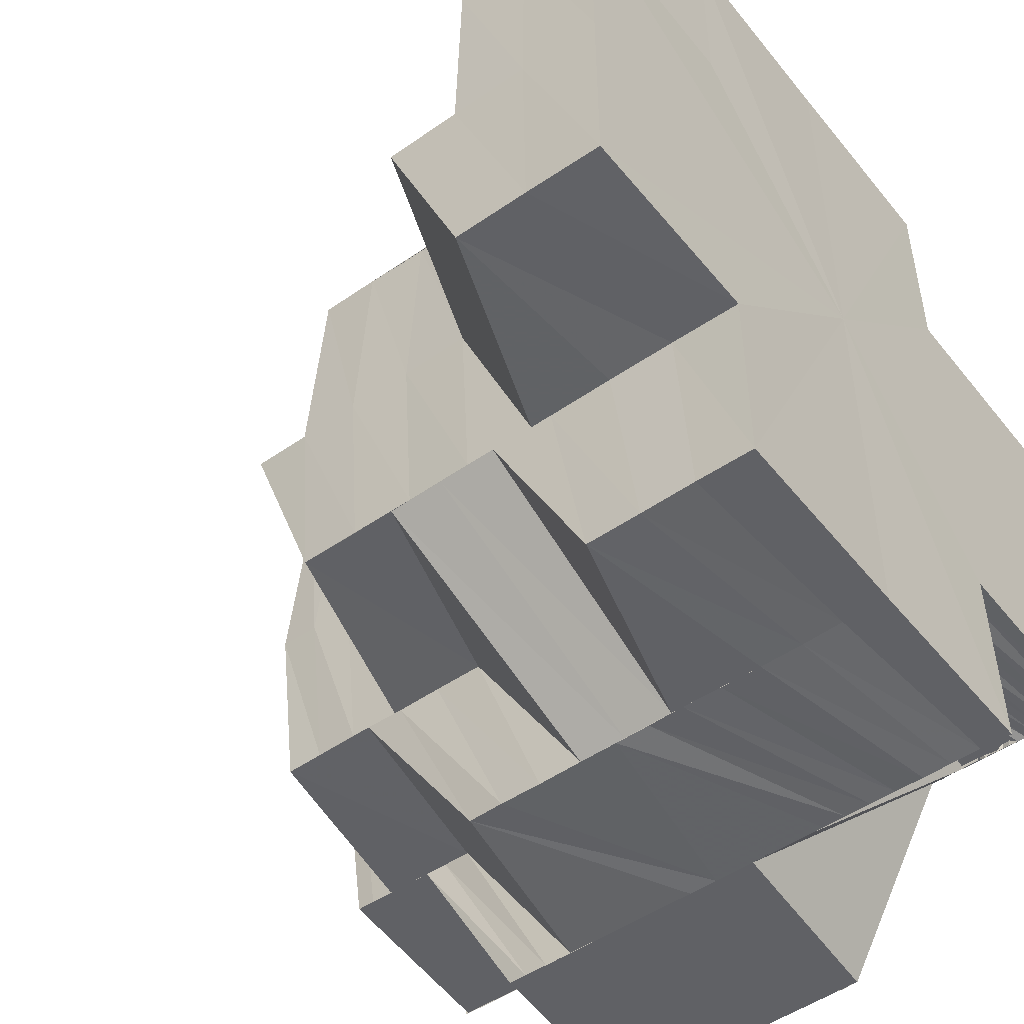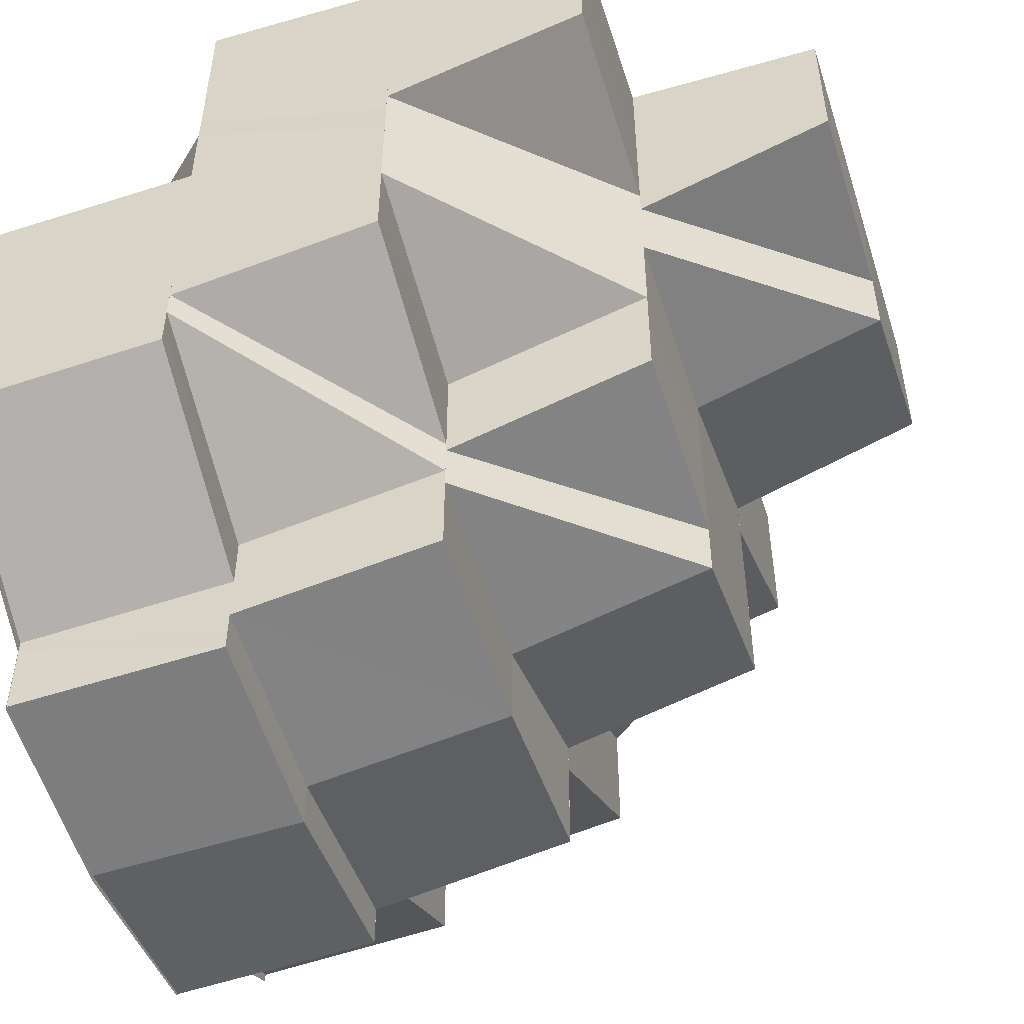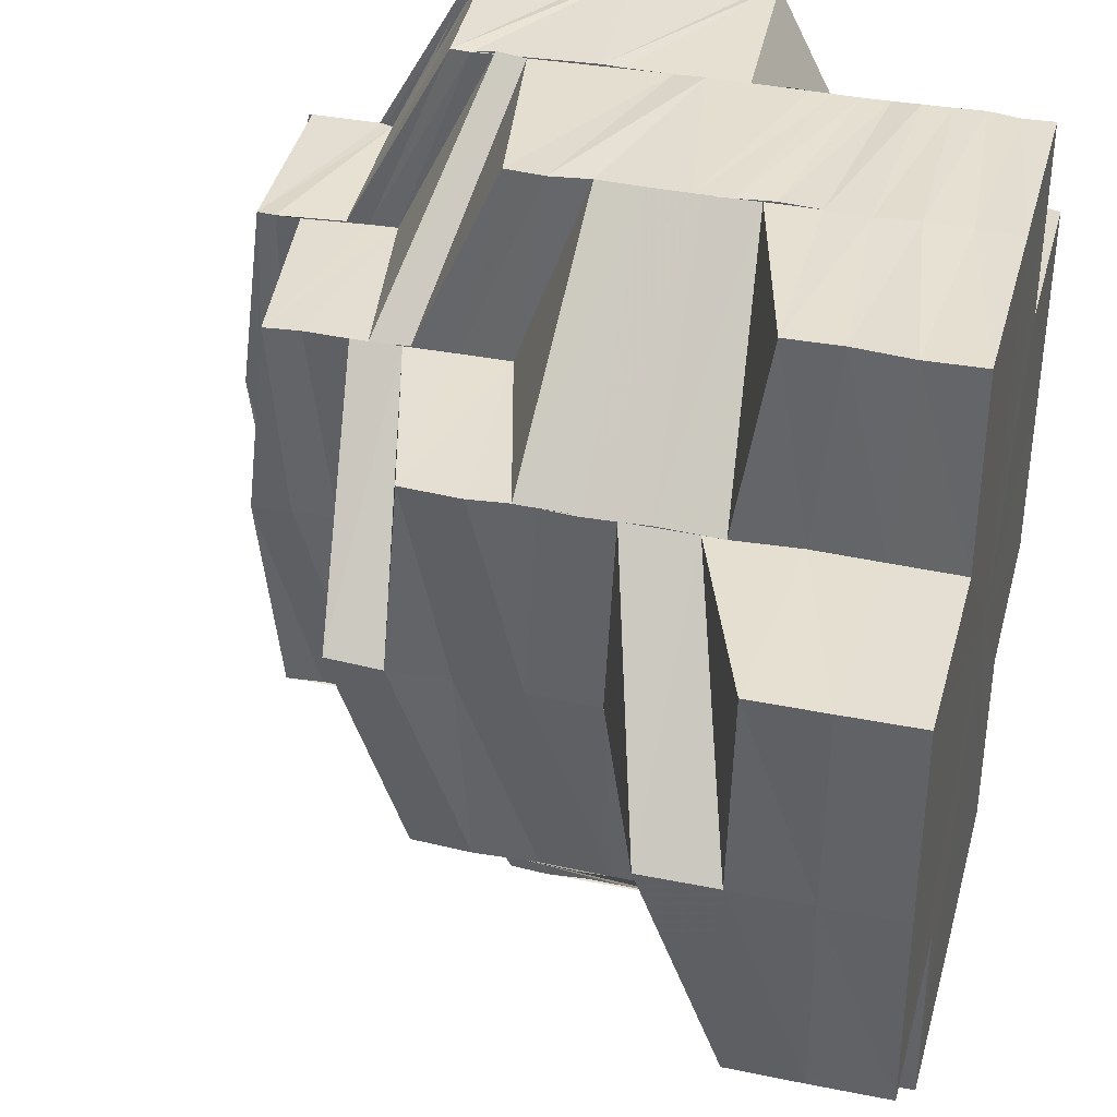
<metadata>
{"format":"obj","ext":"obj","renderer":"f3d","projection":"perspective","resolution":1024,"background":"white","views":[{"elev":-50.1,"azim":-52.7,"up":"+Y"},{"elev":-51.4,"azim":-162.5,"up":"+Z"},{"elev":36.9,"azim":-75.3,"up":"+Y"}]}
</metadata>
<code>
o 31533
v 2159 1870 8.183
v 2159 1870 8.183
v 2159 1870 8.184
v 2159 1870 8.184
v 2159 1870 8.184
v 2159 1870 8.185
v 2159 1870 8.183
v 2159 1870 8.185
v 2159 1870 8.184
v 2159 1870 8.184
v 2159 1870 8.183
v 2159 1870 8.183
v 2159 1870 8.184
v 2159 1870 8.186
v 2159 1870 8.184
v 2159 1870 8.187
v 2159 1870 8.185
v 2159 1870 8.183
v 2159 1870 8.185
v 2159 1870 8.186
v 2159 1870 8.185
v 2159 1870 8.187
v 2159 1870 8.186
v 2159 1870 8.187
v 2159 1870 8.186
v 2159 1870 8.186
v 2159 1870 8.188
v 2159 1870 8.187
v 2159 1870 8.188
v 2159 1870 8.187
v 2159 1870 8.187
v 2159 1870 8.186
v 2159 1870 8.187
v 2159 1870 8.187
v 2159 1870 8.189
v 2159 1870 8.188
v 2159 1870 8.188
v 2159 1870 8.194
v 2159 1870 8.185
v 2159 1870 8.186
v 2159 1870 8.184
v 2159 1870 8.188
v 2159 1870 8.188
v 2159 1870 8.193
v 2159 1870 8.183
v 2159 1870 8.184
v 2159 1870 8.184
v 2159 1870 8.183
v 2159 1870 8.193
v 2159 1870 8.193
v 2159 1870 8.188
v 2159 1870 8.194
v 2159 1870 8.188
v 2159 1870 8.188
v 2159 1870 8.2
v 2159 1870 8.2
v 2159 1870 8.207
v 2159 1870 8.212
v 2159 1870 8.216
v 2159 1870 8.217
v 2159 1870 8.216
v 2159 1870 8.212
v 2159 1870 8.207
v 2159 1870 8.2
v 2159 1870 8.193
v 2159 1870 8.188
v 2159 1870 8.193
v 2159 1870 8.193
v 2159 1870 8.188
v 2159 1870 8.183
v 2159 1870 8.184
v 2159 1870 8.184
v 2159 1870 8.188
v 2159 1870 8.184
v 2159 1870 8.193
v 2159 1870 8.188
v 2159 1870 8.194
v 2159 1870 8.194
v 2159 1870 8.188
v 2159 1870 8.193
v 2159 1870 8.188
v 2159 1870 8.201
v 2159 1870 8.195
v 2159 1870 8.194
v 2159 1870 8.188
v 2159 1870 8.202
v 2159 1870 8.208
v 2159 1870 8.208
v 2159 1870 8.213
v 2159 1870 8.208
v 2159 1870 8.213
v 2159 1870 8.214
v 2159 1870 8.209
v 2159 1870 8.214
v 2159 1870 8.21
v 2159 1870 8.215
v 2159 1870 8.211
v 2159 1870 8.216
v 2159 1870 8.211
v 2159 1870 8.219
v 2159 1870 8.217
v 2159 1870 8.219
v 2159 1870 8.217
v 2159 1870 8.22
v 2159 1870 8.218
v 2159 1870 8.22
v 2159 1870 8.219
v 2159 1870 8.221
v 2159 1870 8.22
v 2159 1870 8.221
v 2159 1870 8.221
v 2159 1870 8.222
v 2159 1870 8.222
v 2159 1870 8.222
v 2159 1870 8.222
v 2159 1870 8.221
v 2159 1870 8.221
v 2159 1870 8.22
v 2159 1870 8.219
v 2159 1870 8.221
v 2159 1870 8.22
v 2159 1870 8.218
v 2159 1870 8.22
v 2159 1870 8.219
v 2159 1870 8.216
v 2159 1870 8.22
v 2159 1870 8.218
v 2159 1870 8.215
v 2159 1870 8.219
v 2159 1870 8.217
v 2159 1870 8.213
v 2159 1870 8.217
v 2159 1870 8.212
v 2159 1870 8.219
v 2159 1870 8.218
v 2159 1870 8.216
v 2159 1870 8.218
v 2159 1870 8.219
v 2159 1870 8.218
v 2159 1870 8.219
v 2159 1870 8.219
v 2159 1870 8.217
v 2159 1870 8.218
v 2159 1870 8.216
v 2159 1870 8.217
v 2159 1870 8.219
v 2159 1870 8.217
v 2159 1870 8.218
v 2159 1870 8.219
v 2159 1870 8.218
v 2159 1870 8.219
v 2159 1870 8.218
v 2159 1870 8.219
v 2159 1870 8.219
v 2159 1870 8.22
v 2159 1870 8.22
v 2159 1870 8.22
v 2159 1870 8.221
v 2159 1870 8.221
v 2159 1870 8.22
v 2159 1870 8.22
v 2159 1870 8.219
v 2159 1870 8.218
v 2159 1870 8.219
v 2159 1870 8.22
v 2159 1870 8.22
v 2159 1870 8.22
v 2159 1870 8.221
v 2159 1870 8.22
v 2159 1870 8.221
v 2159 1870 8.221
v 2159 1870 8.221
v 2159 1870 8.221
v 2159 1870 8.221
v 2159 1870 8.221
v 2159 1870 8.222
v 2159 1870 8.222
v 2159 1870 8.222
v 2159 1870 8.222
v 2159 1870 8.222
v 2159 1870 8.222
v 2159 1870 8.221
v 2159 1870 8.221
v 2159 1870 8.221
v 2159 1870 8.222
v 2159 1870 8.22
v 2159 1870 8.22
v 2159 1870 8.22
v 2159 1870 8.219
v 2159 1870 8.219
v 2159 1870 8.22
v 2159 1870 8.218
v 2159 1870 8.222
v 2159 1870 8.221
v 2159 1870 8.216
v 2159 1870 8.218
v 2159 1870 8.219
v 2159 1870 8.215
v 2159 1870 8.217
v 2159 1870 8.219
v 2159 1870 8.213
v 2159 1870 8.217
v 2159 1870 8.218
v 2159 1870 8.212
v 2159 1870 8.216
v 2159 1870 8.216
v 2159 1870 8.218
v 2159 1870 8.215
v 2159 1870 8.218
v 2159 1870 8.212
v 2159 1870 8.218
v 2159 1870 8.217
v 2159 1870 8.217
v 2159 1870 8.218
v 2159 1870 8.217
v 2159 1870 8.217
v 2159 1870 8.218
v 2159 1870 8.217
v 2159 1870 8.216
v 2159 1870 8.218
v 2159 1870 8.216
v 2159 1870 8.216
v 2159 1870 8.218
v 2159 1870 8.216
v 2159 1870 8.216
v 2159 1870 8.217
v 2159 1870 8.216
v 2159 1870 8.185
v 2159 1870 8.188
v 2159 1870 8.188
v 2159 1870 8.207
v 2159 1870 8.207
v 2159 1870 8.212
v 2159 1870 8.212
v 2159 1870 8.207
v 2159 1870 8.213
v 2159 1870 8.208
v 2159 1870 8.213
v 2159 1870 8.207
v 2159 1870 8.201
v 2159 1870 8.202
v 2159 1870 8.208
v 2159 1870 8.207
v 2159 1870 8.196
v 2159 1870 8.203
v 2159 1870 8.208
v 2159 1870 8.208
v 2159 1870 8.192
v 2159 1870 8.197
v 2159 1870 8.19
v 2159 1870 8.195
v 2159 1870 8.196
v 2159 1870 8.189
v 2159 1870 8.194
v 2159 1870 8.195
v 2159 1870 8.2
v 2159 1870 8.208
v 2159 1870 8.213
v 2159 1870 8.213
v 2159 1870 8.213
v 2159 1870 8.209
v 2159 1870 8.214
v 2159 1870 8.21
v 2159 1870 8.214
v 2159 1870 8.211
v 2159 1870 8.212
v 2159 1870 8.208
v 2159 1870 8.21
v 2159 1870 8.206
v 2159 1870 8.204
v 2159 1870 8.213
v 2159 1870 8.212
v 2159 1870 8.202
v 2159 1870 8.204
v 2159 1870 8.212
v 2159 1870 8.213
v 2159 1870 8.215
v 2159 1870 8.217
v 2159 1870 8.216
v 2159 1870 8.215
v 2159 1870 8.217
v 2159 1870 8.214
v 2159 1870 8.216
v 2159 1870 8.216
v 2159 1870 8.218
v 2159 1870 8.218
v 2159 1870 8.219
v 2159 1870 8.216
v 2159 1870 8.218
v 2159 1870 8.214
v 2159 1870 8.211
v 2159 1870 8.214
v 2159 1870 8.216
v 2159 1870 8.212
v 2159 1870 8.215
v 2159 1870 8.218
v 2159 1870 8.219
v 2159 1870 8.216
v 2159 1870 8.219
v 2159 1870 8.219
v 2159 1870 8.222
v 2159 1870 8.219
v 2159 1870 8.22
v 2159 1870 8.22
v 2159 1870 8.219
v 2159 1870 8.22
v 2159 1870 8.22
v 2159 1870 8.222
v 2159 1870 8.222
v 2159 1870 8.222
v 2159 1870 8.222
v 2159 1870 8.222
v 2159 1870 8.219
v 2159 1870 8.219
v 2159 1870 8.216
v 2159 1870 8.222
v 2159 1870 8.218
v 2159 1870 8.215
v 2159 1870 8.214
v 2159 1870 8.215
v 2159 1870 8.212
v 2159 1870 8.211
v 2159 1870 8.211
v 2159 1870 8.222
v 2159 1870 8.219
v 2159 1870 8.218
v 2159 1870 8.215
v 2159 1870 8.215
v 2159 1870 8.212
v 2159 1870 8.218
v 2159 1870 8.222
v 2159 1870 8.214
v 2159 1870 8.209
v 2159 1870 8.211
v 2159 1870 8.208
v 2159 1870 8.206
v 2159 1870 8.206
v 2159 1870 8.203
v 2159 1870 8.2
v 2159 1870 8.201
v 2159 1870 8.204
v 2159 1870 8.202
v 2159 1870 8.198
v 2159 1870 8.201
v 2159 1870 8.198
v 2159 1870 8.2
v 2159 1870 8.195
v 2159 1870 8.196
v 2159 1870 8.2
v 2159 1870 8.203
v 2159 1870 8.204
v 2159 1870 8.2
v 2159 1870 8.207
v 2159 1870 8.207
v 2159 1870 8.207
v 2159 1870 8.204
v 2159 1870 8.211
v 2159 1870 8.201
v 2159 1870 8.211
v 2159 1870 8.211
v 2159 1870 8.215
v 2159 1870 8.215
v 2159 1870 8.215
v 2159 1870 8.219
v 2159 1870 8.216
v 2159 1870 8.219
v 2159 1870 8.214
v 2159 1870 8.212
v 2159 1870 8.216
v 2159 1870 8.222
v 2159 1870 8.218
v 2159 1870 8.215
v 2159 1870 8.218
v 2159 1870 8.215
v 2159 1870 8.211
v 2159 1870 8.218
v 2159 1870 8.222
v 2159 1870 8.222
v 2159 1870 8.222
v 2159 1870 8.222
v 2159 1870 8.218
v 2159 1870 8.219
v 2159 1870 8.215
v 2159 1870 8.222
v 2159 1870 8.222
v 2159 1870 8.219
v 2159 1870 8.219
v 2159 1870 8.215
v 2159 1870 8.222
v 2159 1870 8.22
v 2159 1870 8.222
v 2159 1870 8.222
v 2159 1870 8.219
v 2159 1870 8.216
v 2159 1870 8.222
v 2159 1870 8.222
v 2159 1870 8.22
v 2159 1870 8.222
v 2159 1870 8.221
v 2159 1870 8.22
v 2159 1870 8.218
v 2159 1870 8.219
v 2159 1870 8.214
v 2159 1870 8.22
v 2159 1870 8.219
v 2159 1870 8.216
v 2159 1870 8.218
v 2159 1870 8.214
v 2159 1870 8.219
v 2159 1870 8.218
v 2159 1870 8.214
v 2159 1870 8.216
v 2159 1870 8.211
v 2159 1870 8.218
v 2159 1870 8.216
v 2159 1870 8.212
v 2159 1870 8.215
v 2159 1870 8.209
v 2159 1870 8.206
v 2159 1870 8.208
v 2159 1870 8.203
v 2159 1870 8.206
v 2159 1870 8.2
v 2159 1870 8.204
v 2159 1870 8.198
v 2159 1870 8.198
v 2159 1870 8.202
v 2159 1870 8.196
v 2159 1870 8.195
v 2159 1870 8.2
v 2159 1870 8.194
v 2159 1870 8.2
v 2159 1870 8.202
v 2159 1870 8.206
v 2159 1870 8.208
v 2159 1870 8.212
v 2159 1870 8.213
v 2159 1870 8.212
v 2159 1870 8.216
v 2159 1870 8.211
v 2159 1870 8.216
v 2159 1870 8.217
v 2159 1870 8.21
v 2159 1870 8.213
v 2159 1870 8.217
v 2159 1870 8.215
v 2159 1870 8.202
v 2159 1870 8.2
v 2159 1870 8.198
v 2159 1870 8.194
v 2159 1870 8.205
v 2159 1870 8.2
v 2159 1870 8.212
v 2159 1870 8.212
v 2159 1870 8.207
v 2159 1870 8.207
v 2159 1870 8.213
v 2159 1870 8.207
v 2159 1870 8.213
v 2159 1870 8.213
v 2159 1870 8.208
v 2159 1870 8.188
v 2159 1870 8.185
v 2159 1870 8.184
v 2159 1870 8.195
v 2159 1870 8.189
v 2159 1870 8.189
v 2159 1870 8.185
v 2159 1870 8.196
v 2159 1870 8.19
v 2159 1870 8.195
v 2159 1870 8.189
v 2159 1870 8.197
v 2159 1870 8.192
v 2159 1870 8.198
v 2159 1870 8.192
v 2159 1870 8.188
v 2159 1870 8.187
v 2159 1870 8.194
v 2159 1870 8.188
v 2159 1870 8.198
v 2159 1870 8.192
v 2159 1870 8.189
v 2159 1870 8.19
v 2159 1870 8.195
v 2159 1870 8.196
v 2159 1870 8.195
v 2159 1870 8.188
v 2159 1870 8.19
v 2159 1870 8.192
v 2159 1870 8.19
v 2159 1870 8.194
v 2159 1870 8.192
v 2159 1870 8.197
v 2159 1870 8.196
v 2159 1870 8.198
v 2159 1870 8.197
v 2159 1870 8.196
v 2159 1870 8.2
v 2159 1870 8.205
v 2159 1870 8.2
v 2159 1870 8.204
v 2159 1870 8.202
v 2159 1870 8.198
v 2159 1870 8.2
v 2159 1870 8.192
v 2159 1870 8.193
v 2159 1870 8.189
v 2159 1870 8.194
v 2159 1870 8.195
v 2159 1870 8.193
v 2159 1870 8.19
v 2159 1870 8.19
v 2159 1870 8.188
v 2159 1870 8.188
v 2159 1870 8.187
v 2159 1870 8.188
v 2159 1870 8.197
v 2159 1870 8.198
v 2159 1870 8.2
v 2159 1870 8.198
v 2159 1870 8.198
v 2159 1870 8.195
v 2159 1870 8.201
v 2159 1870 8.188
v 2159 1870 8.192
v 2159 1870 8.19
f 1 2 3
f 4 5 1
f 6 7 2
f 7 8 9
f 10 6 11
f 11 12 13
f 14 15 12
f 14 16 15
f 17 14 18
f 18 15 19
f 15 20 21
f 22 23 15
f 23 24 25
f 15 26 25
f 27 28 26
f 28 29 30
f 31 27 32
f 32 33 34
f 25 35 36
f 37 35 38
f 39 40 36
f 41 39 42
f 43 42 44
f 45 41 46
f 47 45 48
f 42 49 50
f 51 52 49
f 53 51 49
f 46 54 55
f 50 56 55
f 56 57 55
f 57 58 55
f 58 59 55
f 59 60 55
f 60 61 55
f 61 62 55
f 62 63 55
f 63 64 55
f 64 65 55
f 66 67 55
f 68 69 55
f 70 71 55
f 72 70 55
f 73 74 55
f 75 76 73
f 75 77 76
f 78 79 76
f 80 75 81
f 82 83 77
f 84 83 85
f 82 86 83
f 87 86 82
f 87 88 86
f 89 88 90
f 91 92 88
f 92 93 88
f 92 94 93
f 94 95 93
f 94 96 95
f 96 97 95
f 96 98 99
f 100 101 98
f 102 103 101
f 104 105 103
f 106 107 105
f 108 109 107
f 110 111 109
f 112 113 111
f 114 115 110
f 116 112 117
f 117 118 119
f 120 116 121
f 121 119 122
f 123 120 124
f 124 122 125
f 126 123 127
f 127 125 128
f 129 126 130
f 130 128 131
f 132 131 133
f 134 129 132
f 135 134 136
f 137 136 96
f 138 137 139
f 138 140 137
f 141 138 139
f 141 139 142
f 143 138 141
f 144 145 143
f 146 140 138
f 145 147 146
f 148 149 138
f 150 148 141
f 149 151 140
f 147 152 153
f 152 154 155
f 154 156 157
f 156 158 159
f 153 160 140
f 140 160 100
f 151 161 160
f 140 162 163
f 160 164 162
f 155 165 160
f 160 165 102
f 165 166 164
f 161 167 165
f 168 169 166
f 167 170 168
f 165 168 104
f 157 168 165
f 171 172 169
f 170 173 171
f 168 171 106
f 159 171 168
f 114 174 172
f 171 114 108
f 175 114 171
f 173 176 114
f 176 177 114
f 177 178 174
f 158 179 175
f 176 177 180
f 179 176 180
f 177 112 180
f 179 181 182
f 183 182 184
f 185 179 180
f 186 185 183
f 187 184 188
f 189 186 187
f 190 188 191
f 192 189 190
f 185 193 194
f 195 192 196
f 196 191 197
f 198 195 199
f 199 197 200
f 201 198 202
f 202 200 203
f 204 201 205
f 206 203 207
f 208 206 209
f 210 144 208
f 209 141 211
f 211 141 142
f 212 209 211
f 211 142 213
f 212 211 214
f 214 211 213
f 215 212 214
f 214 213 216
f 215 214 217
f 217 214 216
f 218 215 217
f 217 216 219
f 218 217 220
f 220 217 219
f 221 218 220
f 220 219 222
f 221 220 223
f 223 220 222
f 223 222 224
f 225 221 223
f 226 223 224
f 225 223 226
f 227 225 226
f 228 229 230
f 231 232 233
f 232 234 233
f 232 235 234
f 235 236 234
f 237 238 236
f 239 237 236
f 240 241 235
f 241 242 243
f 244 241 240
f 241 245 246
f 245 247 246
f 248 249 244
f 250 248 244
f 251 252 240
f 253 251 254
f 255 240 256
f 254 255 256
f 257 247 258
f 247 259 260
f 247 261 259
f 261 262 259
f 261 263 262
f 263 264 262
f 263 265 264
f 265 208 264
f 265 266 208
f 267 266 265
f 267 268 266
f 269 267 265
f 270 267 269
f 268 271 272
f 273 274 269
f 268 275 276
f 275 277 271
f 276 278 279
f 280 281 278
f 275 282 280
f 282 283 277
f 284 285 281
f 286 287 285
f 282 288 284
f 288 289 283
f 290 288 282
f 291 292 282
f 292 293 288
f 294 295 290
f 288 296 286
f 293 297 296
f 298 296 288
f 295 299 298
f 296 300 289
f 299 301 302
f 302 303 296
f 303 304 300
f 296 303 305
f 305 306 287
f 307 194 306
f 303 308 307
f 309 310 304
f 311 309 303
f 297 311 303
f 311 309 180
f 309 185 180
f 301 311 180
f 301 312 313
f 314 313 315
f 316 301 180
f 317 316 314
f 318 315 319
f 320 317 318
f 321 319 322
f 323 320 321
f 316 324 325
f 326 325 327
f 328 327 329
f 330 331 326
f 332 330 328
f 333 321 334
f 333 334 335
f 336 333 335
f 336 335 337
f 338 336 337
f 338 337 270
f 339 338 270
f 340 338 339
f 339 341 342
f 343 344 339
f 345 342 346
f 347 343 345
f 348 345 349
f 350 351 340
f 352 350 340
f 350 353 351
f 353 354 351
f 355 353 350
f 356 355 350
f 356 350 352
f 355 357 353
f 358 356 352
f 353 359 354
f 357 359 353
f 359 360 354
f 357 361 359
f 359 332 360
f 361 332 359
f 362 361 357
f 363 364 361
f 365 366 362
f 367 365 368
f 369 362 368
f 364 370 371
f 371 330 332
f 372 373 332
f 332 374 375
f 330 376 374
f 373 377 330
f 377 378 330
f 378 379 376
f 377 378 180
f 370 377 180
f 378 316 180
f 370 380 381
f 382 381 383
f 384 370 180
f 366 384 382
f 384 385 386
f 387 386 388
f 389 384 180
f 390 391 387
f 389 392 393
f 390 393 394
f 395 389 180
f 395 389 390
f 396 395 180
f 112 396 180
f 397 395 390
f 396 398 118
f 399 396 400
f 400 390 401
f 401 390 369
f 402 397 401
f 401 394 403
f 404 399 405
f 405 401 406
f 407 402 406
f 406 401 408
f 409 404 410
f 410 406 411
f 412 407 411
f 406 408 413
f 414 409 415
f 415 411 416
f 417 412 416
f 413 408 418
f 408 368 418
f 413 418 419
f 420 413 419
f 420 419 421
f 422 420 421
f 422 421 423
f 424 422 423
f 423 421 425
f 424 423 426
f 427 424 426
f 427 426 428
f 423 425 429
f 430 428 431
f 432 433 428
f 434 435 427
f 436 437 435
f 438 435 434
f 439 438 440
f 441 442 438
f 437 417 443
f 444 443 435
f 442 445 444
f 446 416 443
f 445 414 446
f 434 447 448
f 449 448 450
f 451 434 452
f 451 452 449
f 453 454 455
f 454 456 455
f 454 457 456
f 457 458 456
f 457 459 458
f 459 87 458
f 459 460 461
f 462 463 464
f 465 466 462
f 462 467 468
f 469 470 467
f 471 469 472
f 469 473 470
f 473 474 470
f 473 475 476
f 474 477 478
f 474 479 480
f 481 479 482
f 483 484 485
f 484 486 487
f 24 488 484
f 488 489 490
f 491 492 490
f 493 492 494
f 492 495 496
f 492 496 497
f 498 499 496
f 499 273 500
f 496 501 502
f 501 500 502
f 503 269 500
f 504 505 503
f 506 507 491
f 508 506 491
f 506 509 507
f 509 510 507
f 429 509 506
f 511 429 506
f 511 506 508
f 429 425 509
f 512 511 508
f 512 508 33
f 508 513 514
f 515 512 516
f 516 508 517
f 509 518 510
f 425 518 509
f 425 358 518
f 358 352 518
f 518 352 519
f 519 520 521
f 518 522 523
f 352 524 522
f 525 526 527

</code>
